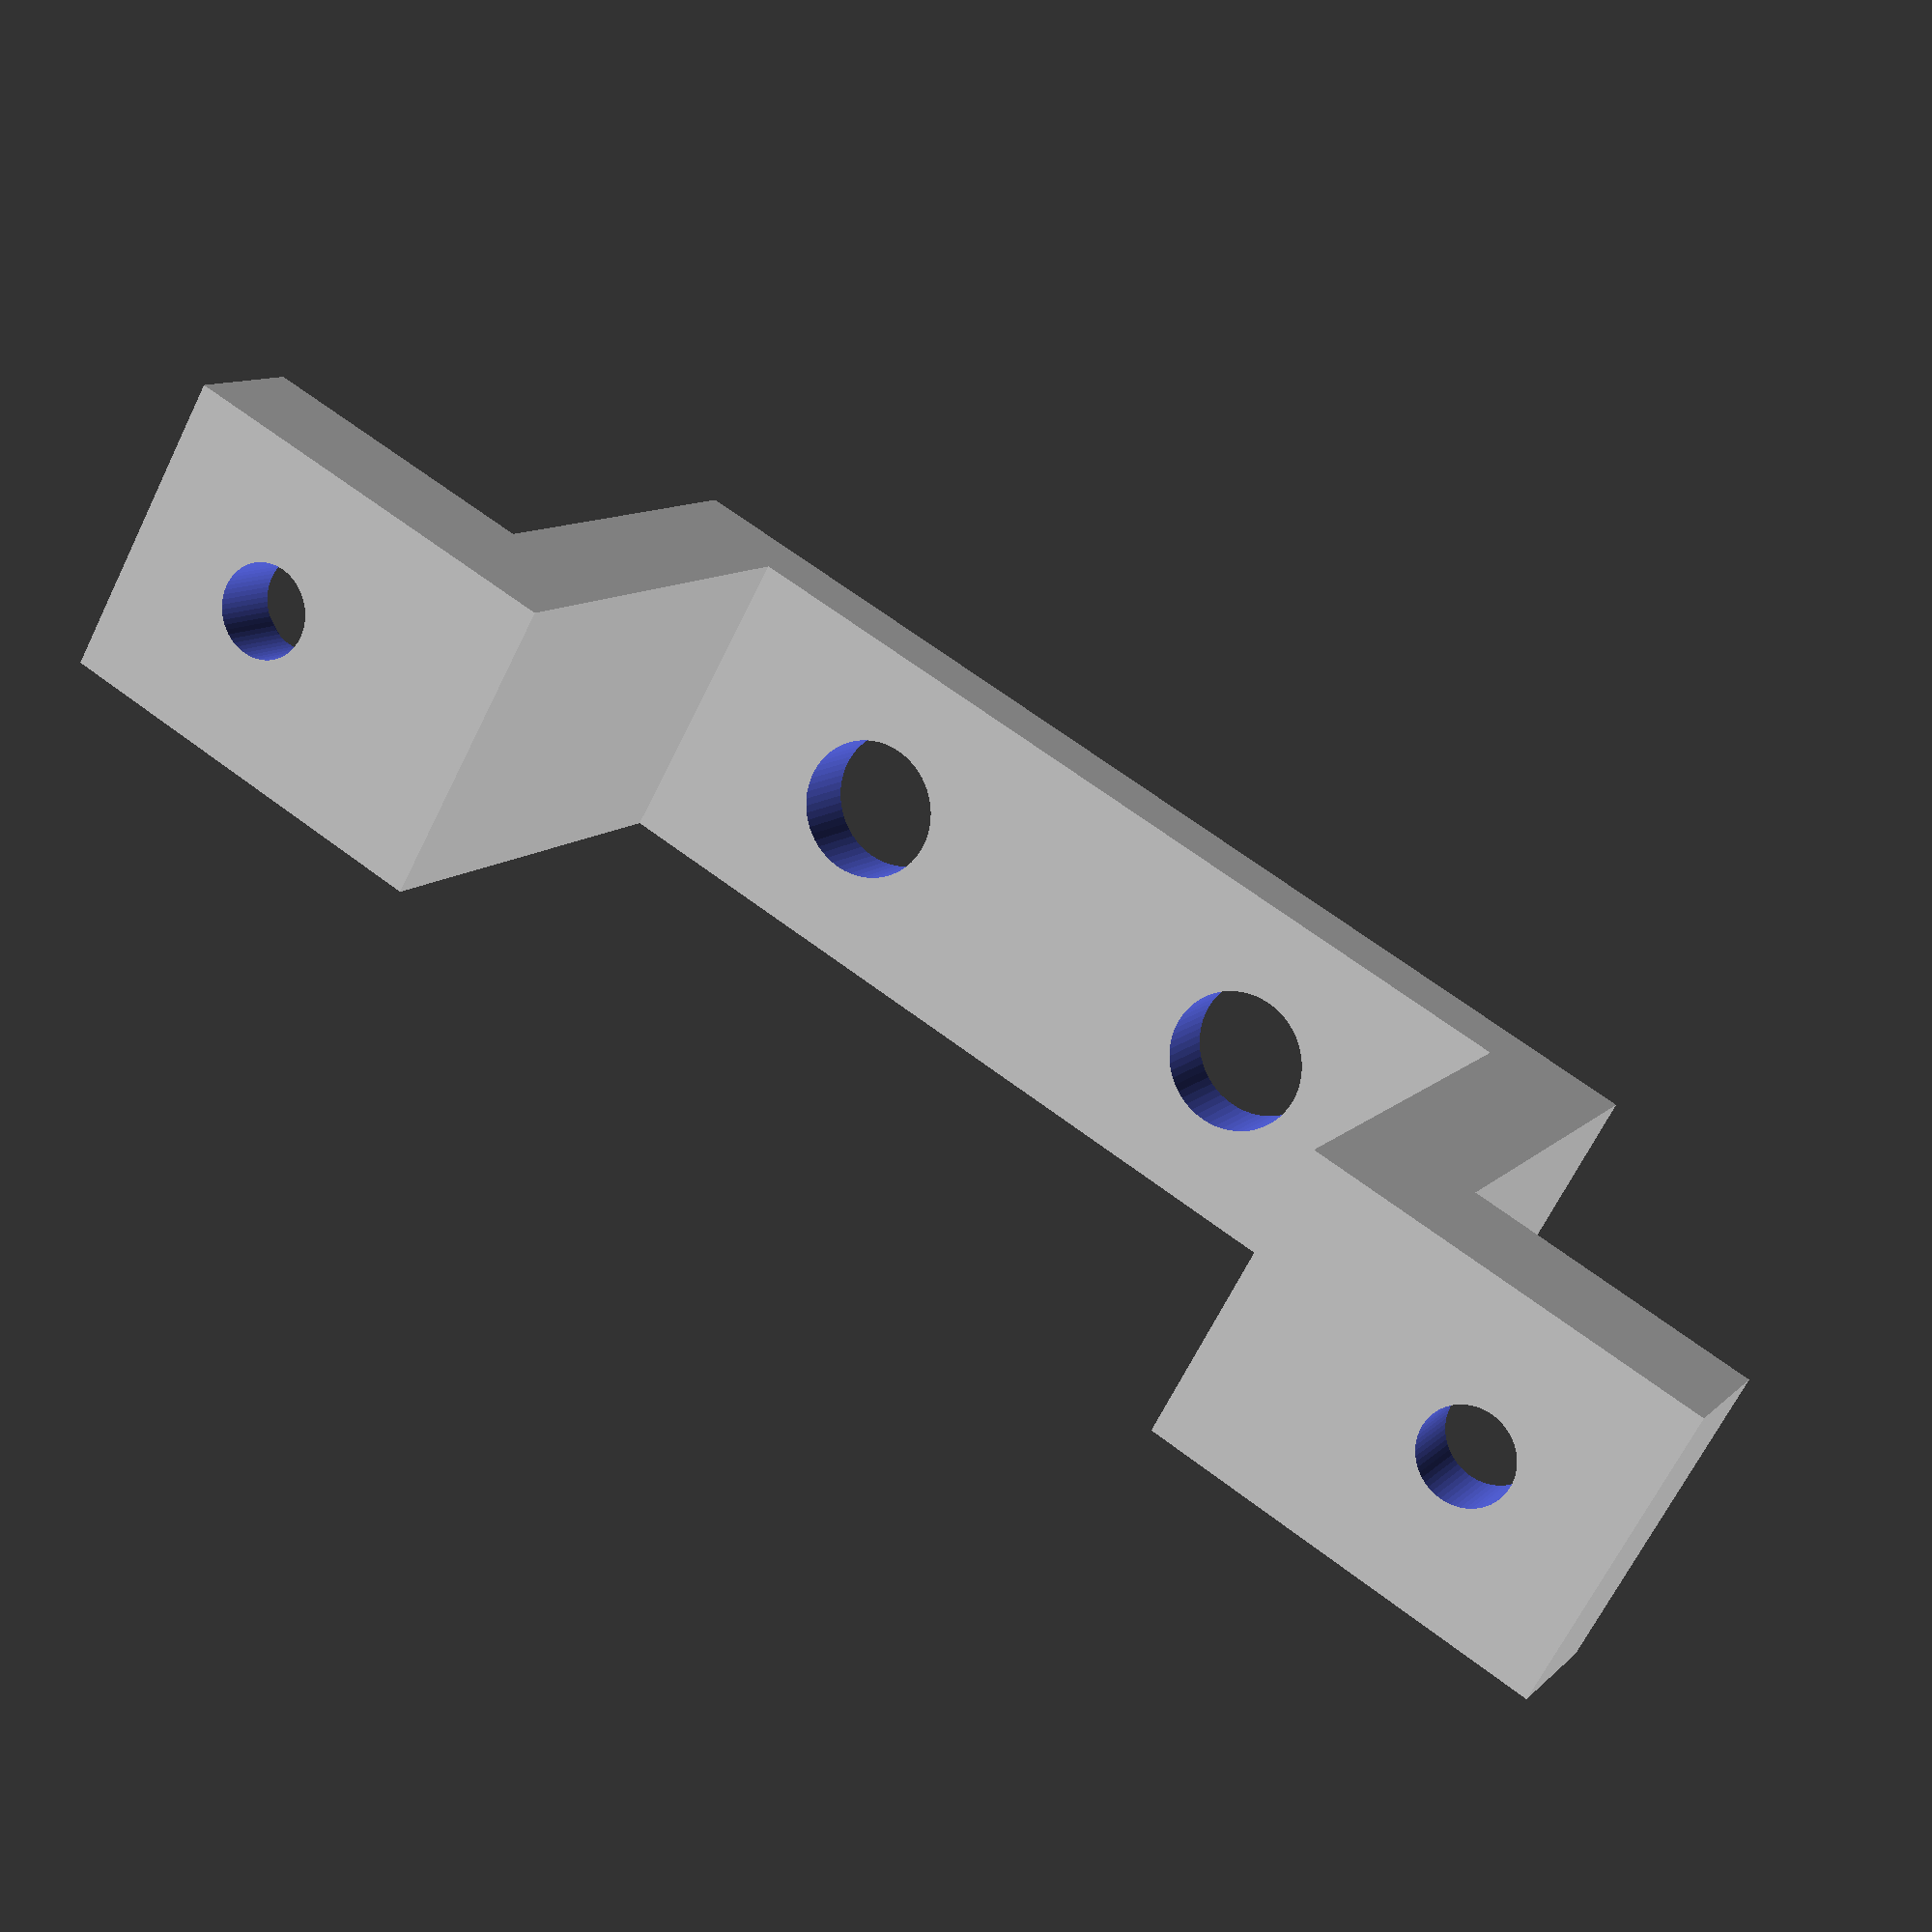
<openscad>
// Mounting bracket for 4x6 cm protoboard
// (use 2, one on each end)

// All units are mm

// width of an M2 nut
nut_w = 3.89;

// allow some clearance (due to imprecision of printer)
nut_clear = 1;

// width of the pocket where the nut will sit
nut_pocket_w = nut_w + nut_clear;

// height of M2 nut, use this as the pocket depth
nut_h = 1.5;

// clearance hole width for an M2 screw
screw_hole_w = 2.4;

// distance between centers of screw holes
// (along 4cm dimension of protoboard)
screw_hole_center_d = 35.8;

// width of mounting pad
pad_w = 8;

// height of mounting pad
pad_h = nut_h + 2;

// small fudge factor for making hollows using difference
fudge = 0.1;

// height of bracket (measured to top surface of pads)
bracket_h = 14;

// width of post wall holding up pads
post_w = 3;

// offset of post from center of pad screw holes
post_offset = pad_w/2 + 1;

// length of bottom plate
plate_len = screw_hole_center_d - post_offset*2;

// thickness of bottom plate
plate_h = 2;

// diameter of mounting screw holes (wood screws)
mounting_screw_w = 3.6;

// offset of mounting screw holes from center of pad screw holes
mounting_screw_offset = post_offset + 7;

module mounting_pad() {
    difference() {
        translate([-pad_w/2, -pad_w/2, 0]) {
            cube([pad_w, pad_w, pad_h]);
        }
        
        translate([0, 0, -fudge]) {
            cylinder(r=nut_pocket_w/2, h=nut_h+fudge, $fn=6);
        }
        
        translate([0, 0, -fudge]) {
            cylinder(r=screw_hole_w/2, h=pad_h+fudge*2, $fn=60);
        }
    }
}

module post() {
    translate([-pad_w/2, -post_w/2, 0]) {
        cube([pad_w, post_w, bracket_h]);
    }
}

module bottom_plate() {
    translate([-pad_w/2, -plate_len/2, 0]) {
        cube([pad_w, plate_len, plate_h]);
    }
}

module bracket() {
    // duplicate and raise pads to correct height
    translate([0, 0, bracket_h - pad_h]) {
        mounting_pad();
        
        translate([0, screw_hole_center_d, 0]) {
            mounting_pad();
        }
    }
    
    // vertical posts to hold pads
    translate([0, post_offset, 0]) {
        post();
    }
    translate([0, screw_hole_center_d-post_offset, 0]) {
        post();
    }
 
    // bottom plate (with mounting screw holes)
    difference() {
        translate([0, post_offset + plate_len/2, 0]) {
            bottom_plate();
        }
        
        translate([0, mounting_screw_offset, -fudge]) {
            cylinder(r=mounting_screw_w/2, h=plate_h+fudge*2, $fn=60);
        }
        
        translate([0, screw_hole_center_d-mounting_screw_offset, -fudge]) {
            cylinder(r=mounting_screw_w/2, h=plate_h+fudge*2, $fn=60);
        }
    }
}

// the bracket is printed on its side (printing the screw holes
// and nut pockets with overhangs shouldn't be a problem)
translate([0, 0, pad_w/2]) {
    rotate([0, 90, 0]) {
        bracket();
    }
}

</openscad>
<views>
elev=66.1 azim=61.7 roll=153.8 proj=p view=wireframe
</views>
